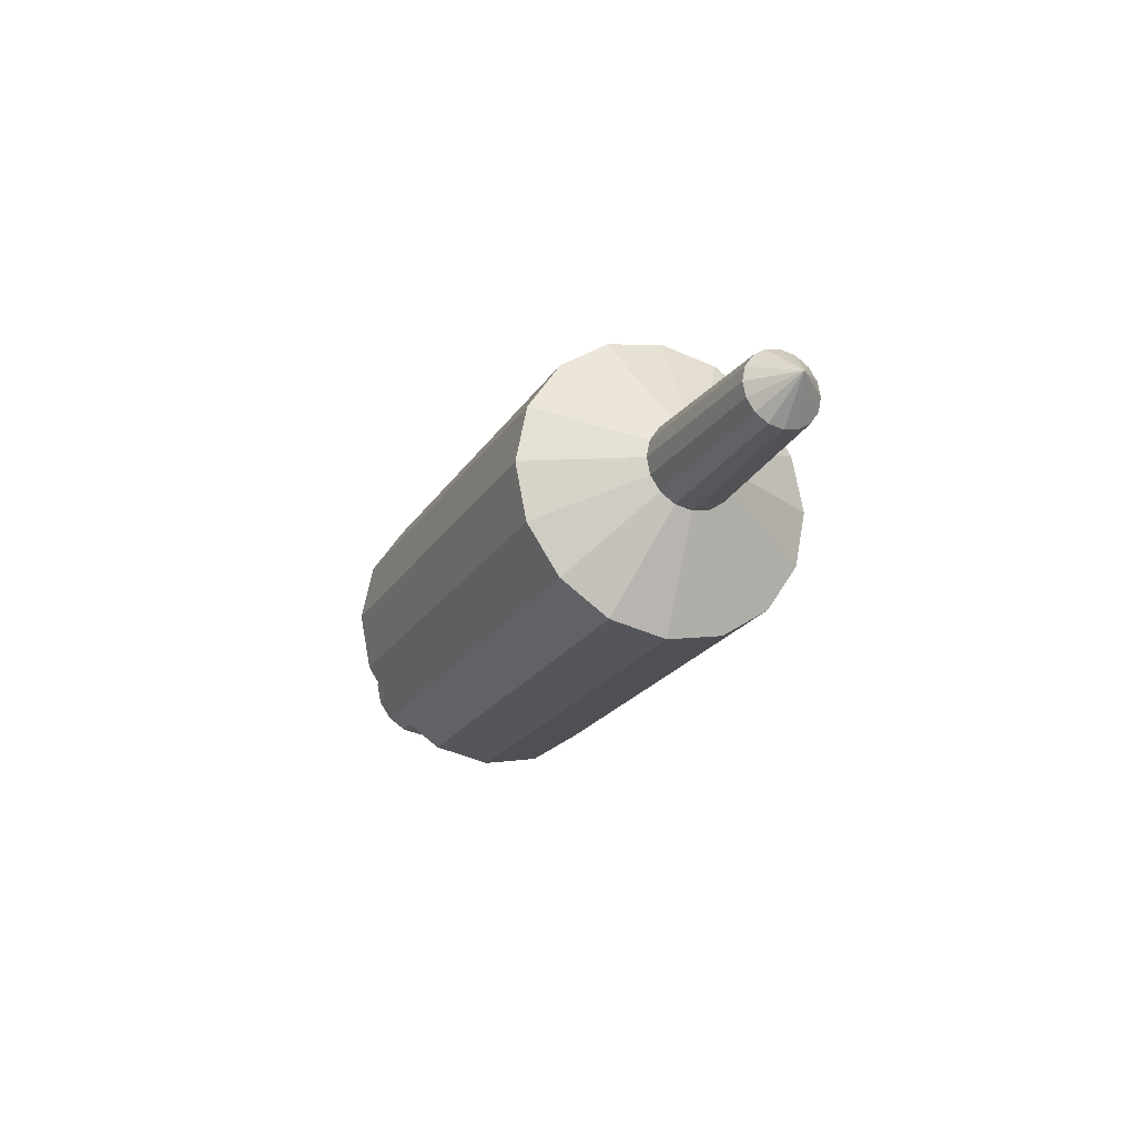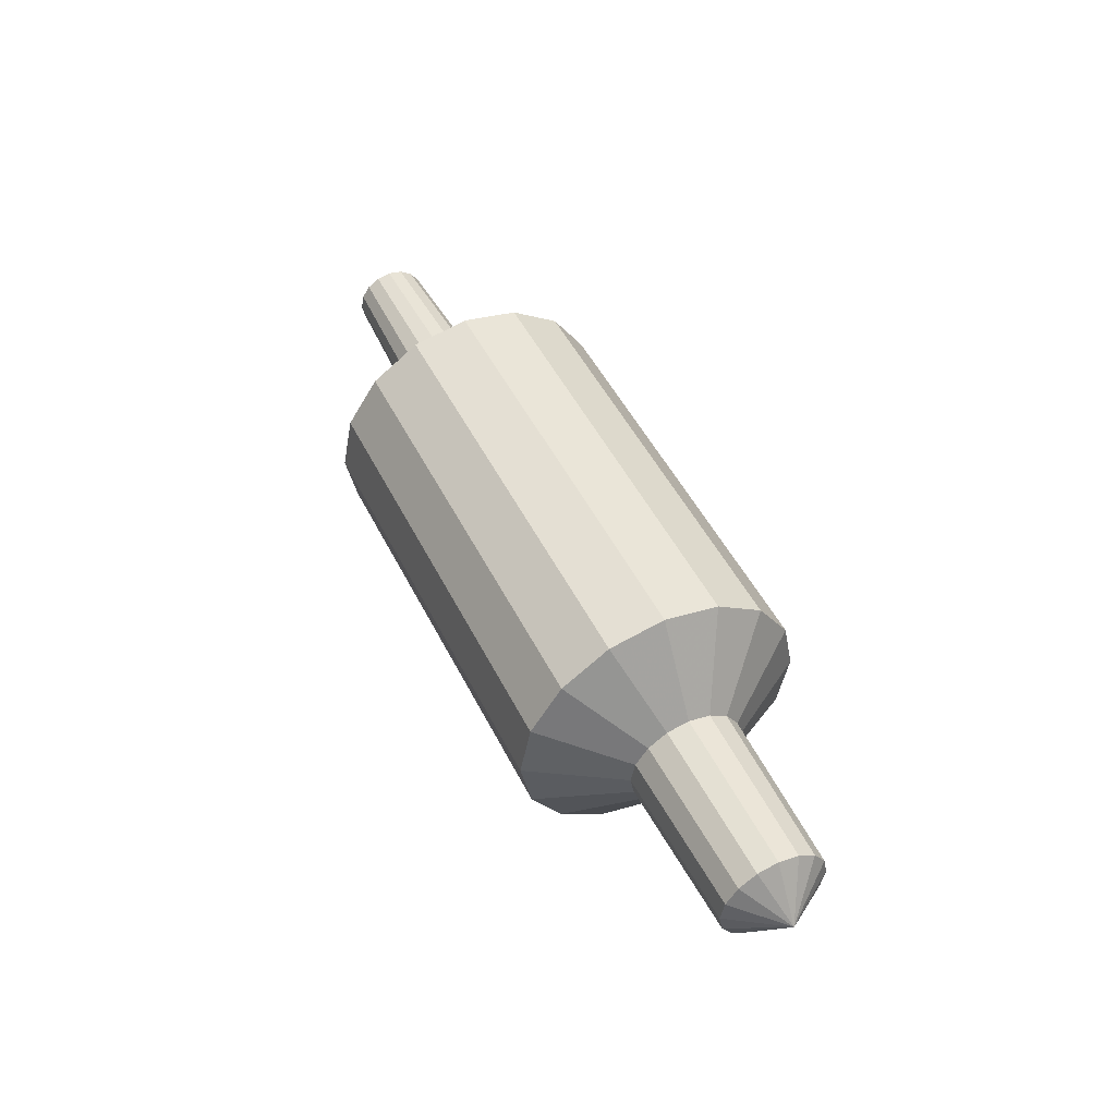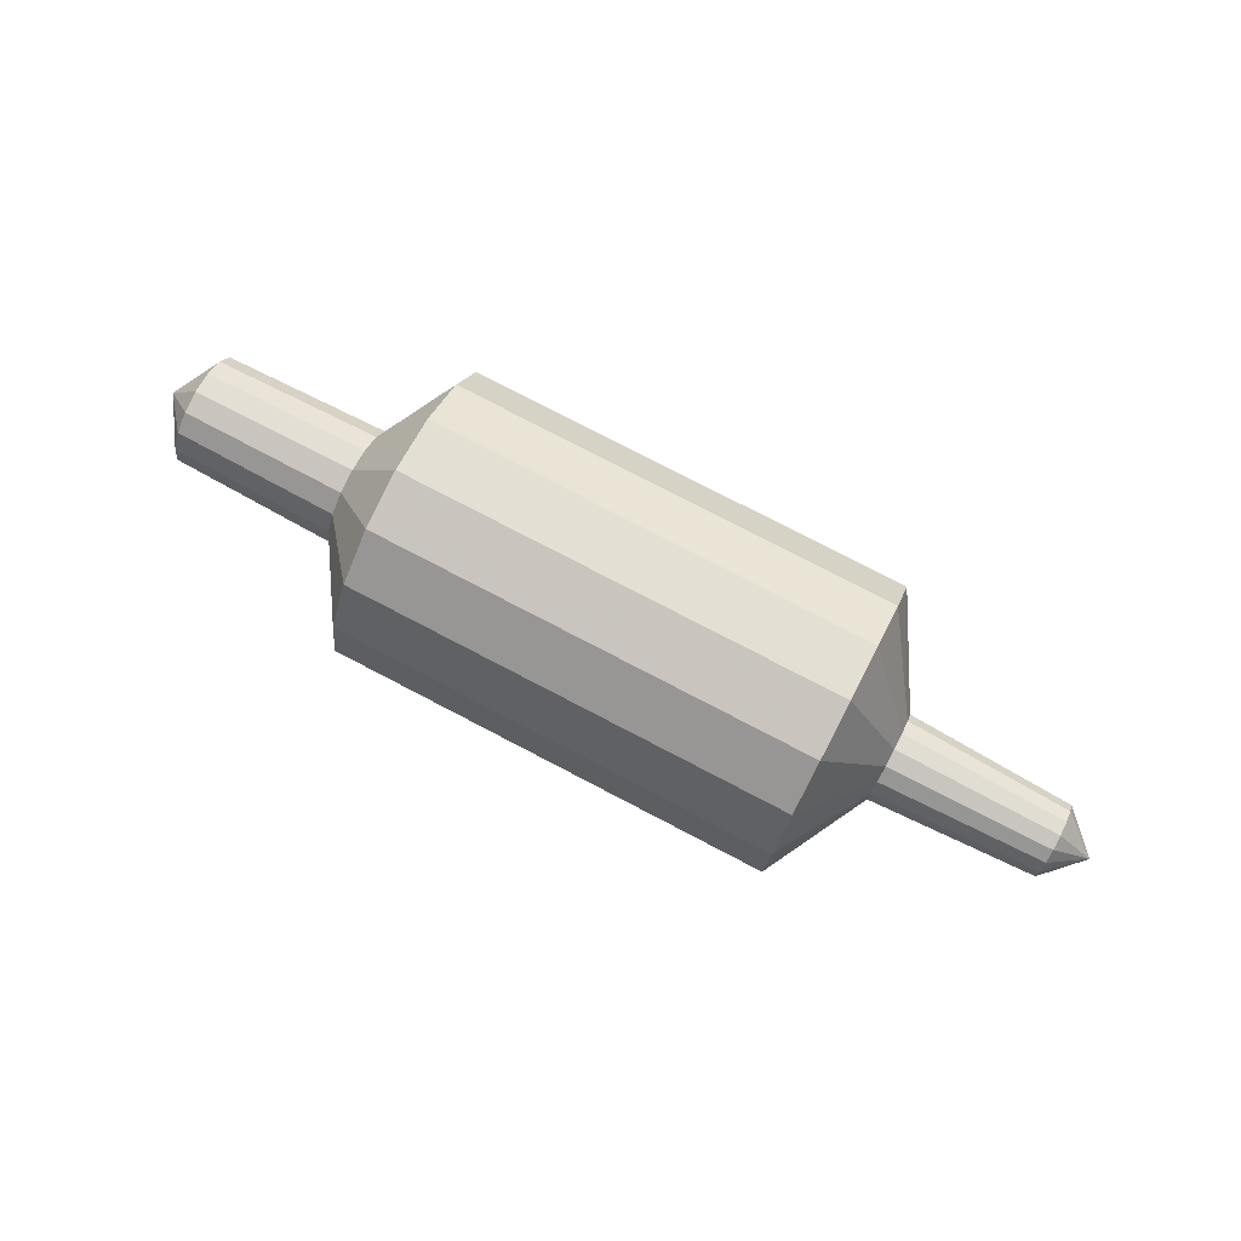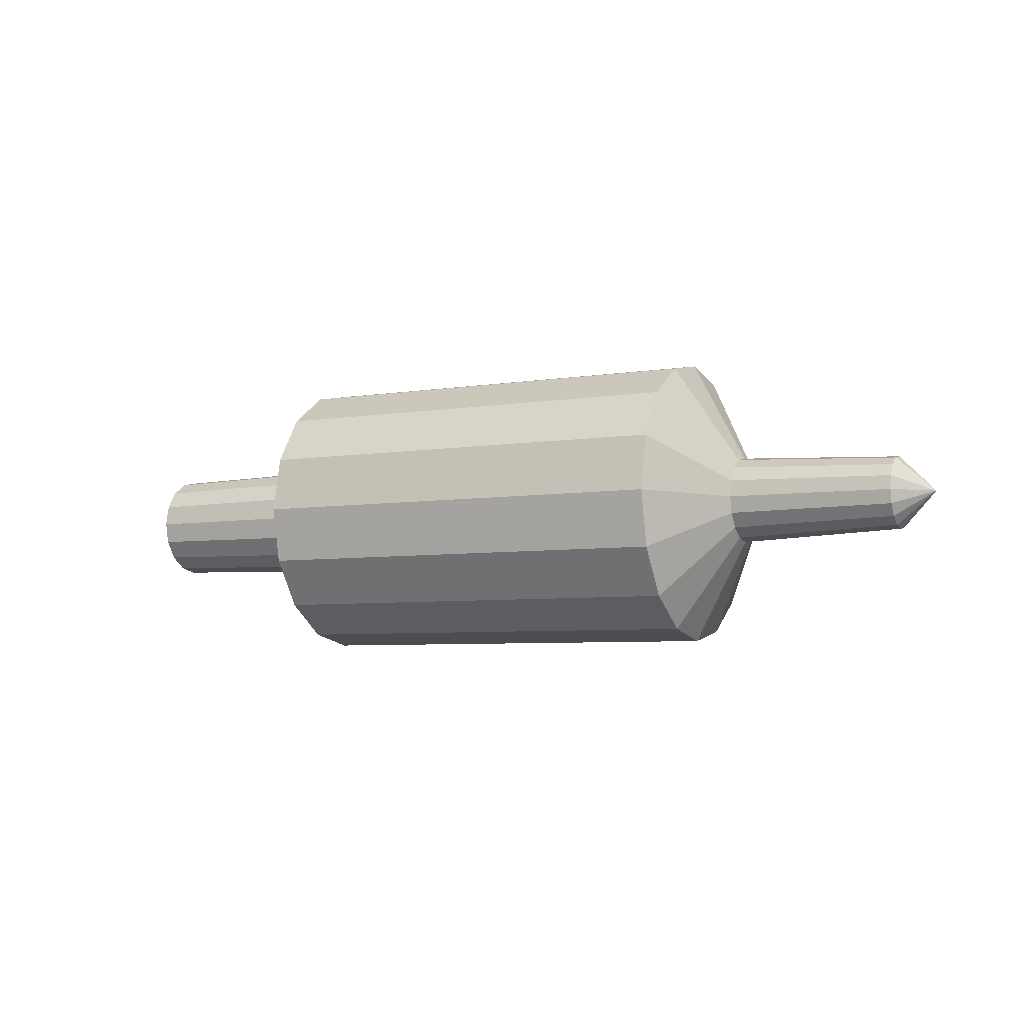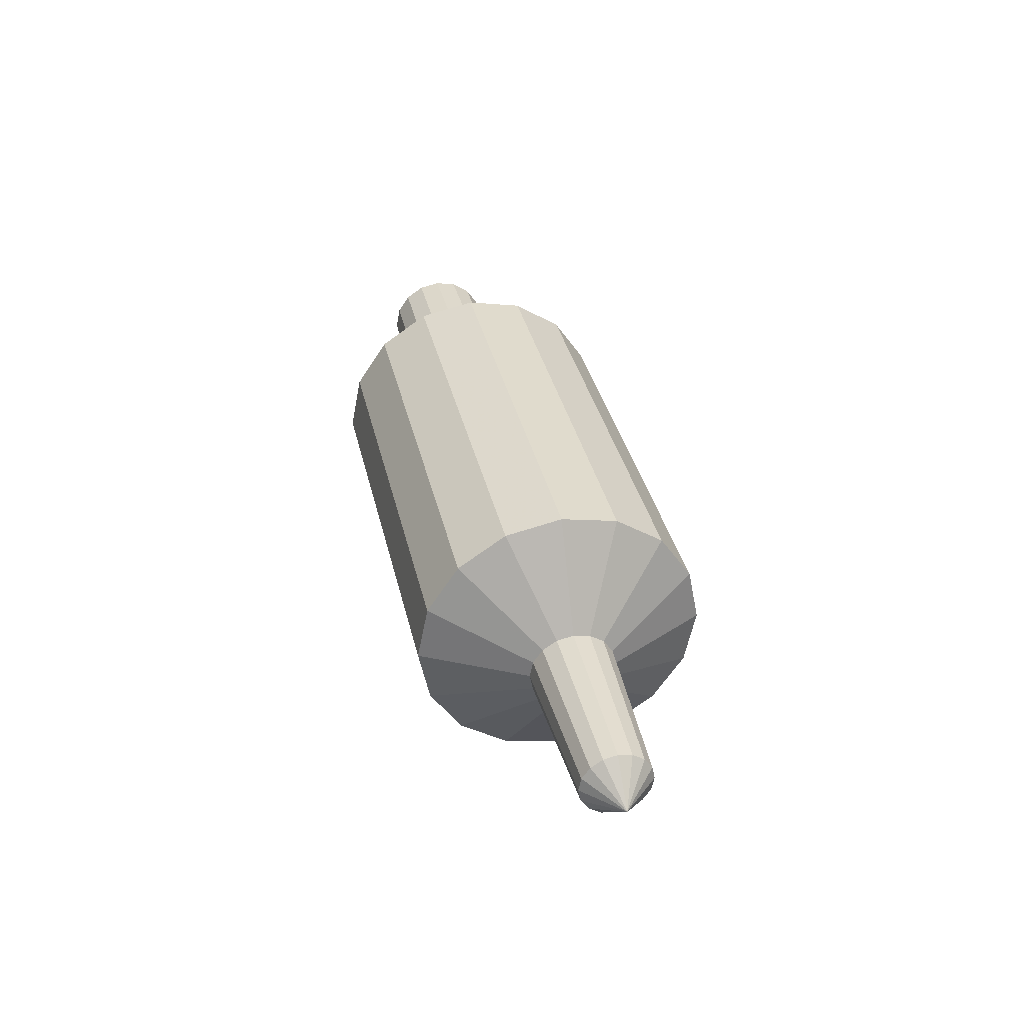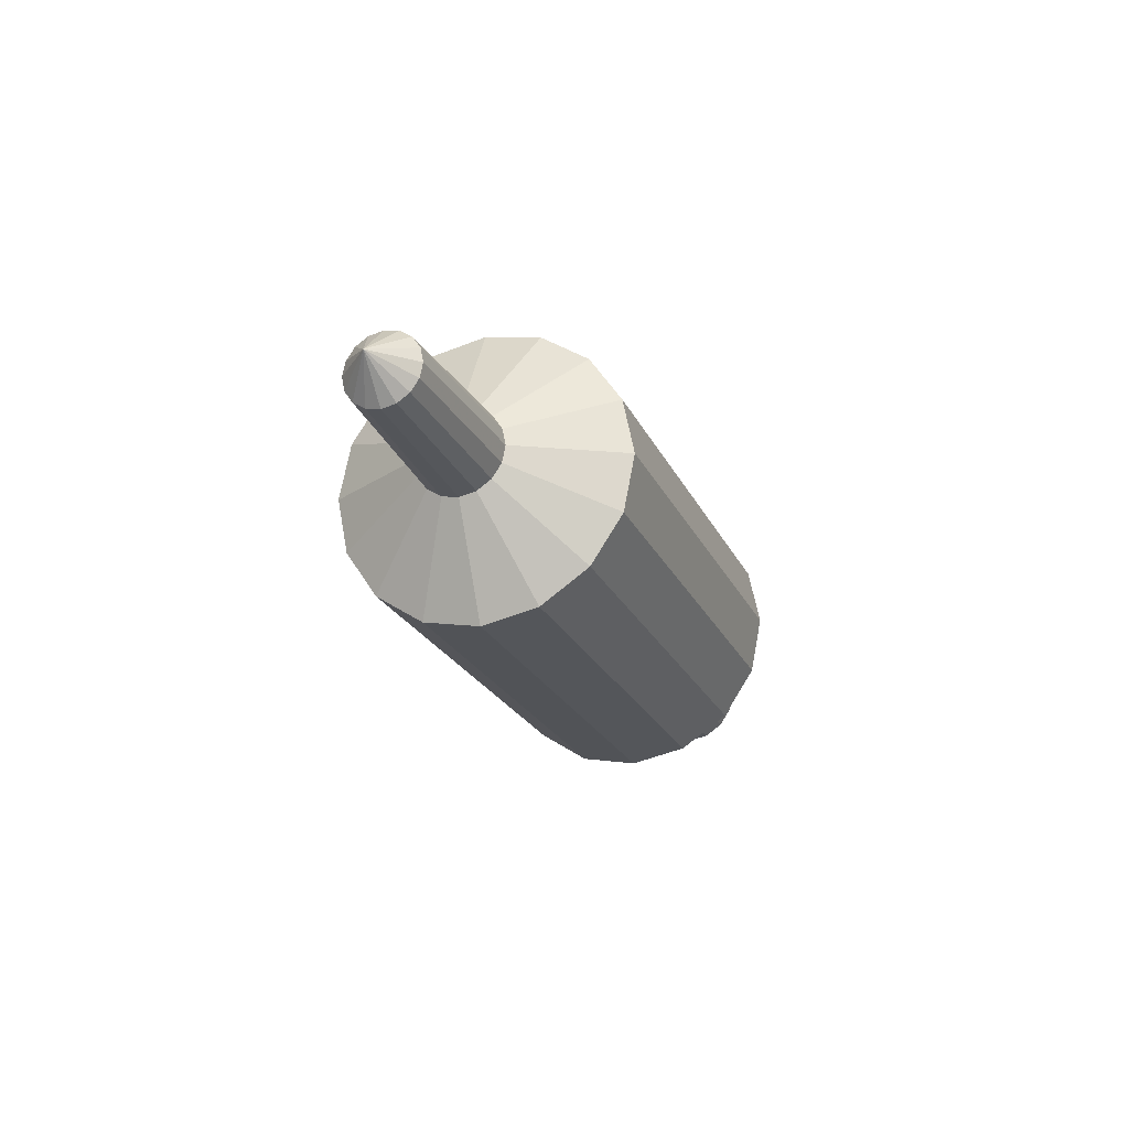
<metadata>
{"format":"obj","ext":"obj","renderer":"f3d","projection":"perspective","resolution":1024,"background":"white","views":[{"elev":-21.3,"azim":66.5,"up":"+Z"},{"elev":49.7,"azim":-116.0,"up":"+Z"},{"elev":77.7,"azim":27.5,"up":"+Z"},{"elev":-5.6,"azim":27.3,"up":"+Y"},{"elev":35.9,"azim":77.3,"up":"+Y"},{"elev":-22.8,"azim":109.9,"up":"+Z"}]}
</metadata>
<code>
v -1.3 0 0
v -1.3 0 0
v -1.3 0 0
v -1.3 0 0
v -1.3 0 0
v -1.3 0 0
v -1.3 0 0
v -1.3 0 0
v -1.3 0 0
v -1.3 0 0
v -1.3 0 0
v -1.3 0 0
v -1.3 0 0
v -1.3 0 0
v -1.3 0 0
v -1.3 0 0
v -1.2 0 0.15
v -1.2 -0.0574 0.1386
v -1.2 -0.1061 0.1061
v -1.2 -0.1386 0.0574
v -1.2 -0.15 0
v -1.2 -0.1386 -0.0574
v -1.2 -0.1061 -0.1061
v -1.2 -0.0574 -0.1386
v -1.2 0 -0.15
v -1.2 0.0574 -0.1386
v -1.2 0.1061 -0.1061
v -1.2 0.1386 -0.0574
v -1.2 0.15 0
v -1.2 0.1386 0.0574
v -1.2 0.1061 0.1061
v -1.2 0.0574 0.1386
v -0.75 0 0.16
v -0.75 -0.06123 0.1478
v -0.75 -0.1131 0.1131
v -0.75 -0.1478 0.06123
v -0.75 -0.16 0
v -0.75 -0.1478 -0.06123
v -0.75 -0.1131 -0.1131
v -0.75 -0.06123 -0.1478
v -0.75 0 -0.16
v -0.75 0.06123 -0.1478
v -0.75 0.1131 -0.1131
v -0.75 0.1478 -0.06123
v -0.75 0.16 0
v -0.75 0.1478 0.06123
v -0.75 0.1131 0.1131
v -0.75 0.06123 0.1478
v -0.6 0 0.4
v -0.6 -0.1531 0.3695
v -0.6 -0.2828 0.2828
v -0.6 -0.3695 0.1531
v -0.6 -0.4 0
v -0.6 -0.3695 -0.1531
v -0.6 -0.2828 -0.2828
v -0.6 -0.1531 -0.3695
v -0.6 0 -0.4
v -0.6 0.1531 -0.3695
v -0.6 0.2828 -0.2828
v -0.6 0.3695 -0.1531
v -0.6 0.4 0
v -0.6 0.3695 0.1531
v -0.6 0.2828 0.2828
v -0.6 0.1531 0.3695
v 0.6 0 0.4
v 0.6 -0.1531 0.3695
v 0.6 -0.2828 0.2828
v 0.6 -0.3695 0.1531
v 0.6 -0.4 0
v 0.6 -0.3695 -0.1531
v 0.6 -0.2828 -0.2828
v 0.6 -0.1531 -0.3695
v 0.6 0 -0.4
v 0.6 0.1531 -0.3695
v 0.6 0.2828 -0.2828
v 0.6 0.3695 -0.1531
v 0.6 0.4 0
v 0.6 0.3695 0.1531
v 0.6 0.2828 0.2828
v 0.6 0.1531 0.3695
v 0.75 0 0.12
v 0.75 -0.04592 0.1109
v 0.75 -0.08485 0.08485
v 0.75 -0.1109 0.04592
v 0.75 -0.12 0
v 0.75 -0.1109 -0.04592
v 0.75 -0.08485 -0.08485
v 0.75 -0.04592 -0.1109
v 0.75 0 -0.12
v 0.75 0.04592 -0.1109
v 0.75 0.08485 -0.08485
v 0.75 0.1109 -0.04592
v 0.75 0.12 0
v 0.75 0.1109 0.04592
v 0.75 0.08485 0.08485
v 0.75 0.04592 0.1109
v 1.2 0 0.1
v 1.2 -0.03827 0.09239
v 1.2 -0.07071 0.07071
v 1.2 -0.09239 0.03827
v 1.2 -0.1 0
v 1.2 -0.09239 -0.03827
v 1.2 -0.07071 -0.07071
v 1.2 -0.03827 -0.09239
v 1.2 0 -0.1
v 1.2 0.03827 -0.09239
v 1.2 0.07071 -0.07071
v 1.2 0.09239 -0.03827
v 1.2 0.1 0
v 1.2 0.09239 0.03827
v 1.2 0.07071 0.07071
v 1.2 0.03827 0.09239
v 1.3 0 0
v 1.3 0 0
v 1.3 0 0
v 1.3 0 0
v 1.3 0 0
v 1.3 0 0
v 1.3 0 0
v 1.3 0 0
v 1.3 0 0
v 1.3 0 0
v 1.3 0 0
v 1.3 0 0
v 1.3 0 0
v 1.3 0 0
v 1.3 0 0
v 1.3 0 0
f 17 1 2
f 18 17 2
f 18 2 3
f 19 18 3
f 19 3 4
f 20 19 4
f 20 4 5
f 21 20 5
f 21 5 6
f 22 21 6
f 22 6 7
f 23 22 7
f 23 7 8
f 24 23 8
f 24 8 9
f 25 24 9
f 25 9 26
f 9 10 26
f 26 10 27
f 10 11 27
f 27 11 28
f 11 12 28
f 28 12 29
f 12 13 29
f 29 13 30
f 13 14 30
f 30 14 31
f 14 15 31
f 31 15 32
f 15 16 32
f 32 16 17
f 16 1 17
f 33 17 18
f 34 33 18
f 34 18 19
f 35 34 19
f 35 19 20
f 36 35 20
f 36 20 21
f 37 36 21
f 37 21 22
f 38 37 22
f 38 22 23
f 39 38 23
f 39 23 24
f 40 39 24
f 40 24 25
f 41 40 25
f 41 25 42
f 25 26 42
f 42 26 43
f 26 27 43
f 43 27 44
f 27 28 44
f 44 28 45
f 28 29 45
f 45 29 46
f 29 30 46
f 46 30 47
f 30 31 47
f 47 31 48
f 31 32 48
f 48 32 33
f 32 17 33
f 49 33 34
f 50 49 34
f 50 34 35
f 51 50 35
f 51 35 36
f 52 51 36
f 52 36 37
f 53 52 37
f 53 37 38
f 54 53 38
f 54 38 39
f 55 54 39
f 55 39 40
f 56 55 40
f 56 40 41
f 57 56 41
f 57 41 58
f 41 42 58
f 58 42 59
f 42 43 59
f 59 43 60
f 43 44 60
f 60 44 61
f 44 45 61
f 61 45 62
f 45 46 62
f 62 46 63
f 46 47 63
f 63 47 64
f 47 48 64
f 64 48 49
f 48 33 49
f 65 49 50
f 66 65 50
f 66 50 51
f 67 66 51
f 67 51 52
f 68 67 52
f 68 52 53
f 69 68 53
f 69 53 54
f 70 69 54
f 70 54 55
f 71 70 55
f 71 55 56
f 72 71 56
f 72 56 57
f 73 72 57
f 73 57 74
f 57 58 74
f 74 58 75
f 58 59 75
f 75 59 76
f 59 60 76
f 76 60 77
f 60 61 77
f 77 61 78
f 61 62 78
f 78 62 79
f 62 63 79
f 79 63 80
f 63 64 80
f 80 64 65
f 64 49 65
f 81 65 66
f 82 81 66
f 82 66 67
f 83 82 67
f 83 67 68
f 84 83 68
f 84 68 69
f 85 84 69
f 85 69 70
f 86 85 70
f 86 70 71
f 87 86 71
f 87 71 72
f 88 87 72
f 88 72 73
f 89 88 73
f 89 73 90
f 73 74 90
f 90 74 91
f 74 75 91
f 91 75 92
f 75 76 92
f 92 76 93
f 76 77 93
f 93 77 94
f 77 78 94
f 94 78 95
f 78 79 95
f 95 79 96
f 79 80 96
f 96 80 81
f 80 65 81
f 97 81 82
f 98 97 82
f 98 82 83
f 99 98 83
f 99 83 84
f 100 99 84
f 100 84 85
f 101 100 85
f 101 85 86
f 102 101 86
f 102 86 87
f 103 102 87
f 103 87 88
f 104 103 88
f 104 88 89
f 105 104 89
f 105 89 106
f 89 90 106
f 106 90 107
f 90 91 107
f 107 91 108
f 91 92 108
f 108 92 109
f 92 93 109
f 109 93 110
f 93 94 110
f 110 94 111
f 94 95 111
f 111 95 112
f 95 96 112
f 112 96 97
f 96 81 97
f 113 97 98
f 114 113 98
f 114 98 99
f 115 114 99
f 115 99 100
f 116 115 100
f 116 100 101
f 117 116 101
f 117 101 102
f 118 117 102
f 118 102 103
f 119 118 103
f 119 103 104
f 120 119 104
f 120 104 105
f 121 120 105
f 121 105 122
f 105 106 122
f 122 106 123
f 106 107 123
f 123 107 124
f 107 108 124
f 124 108 125
f 108 109 125
f 125 109 126
f 109 110 126
f 126 110 127
f 110 111 127
f 127 111 128
f 111 112 128
f 128 112 113
f 112 97 113

</code>
